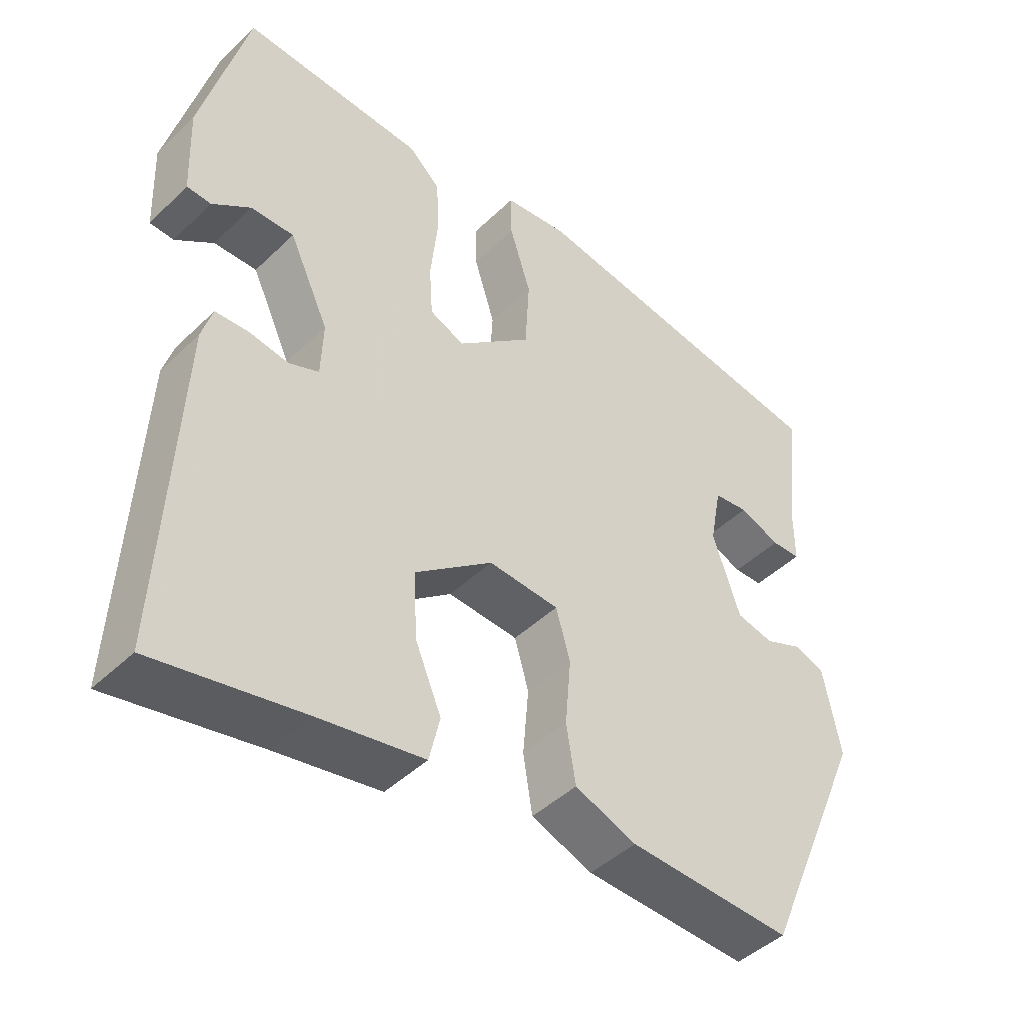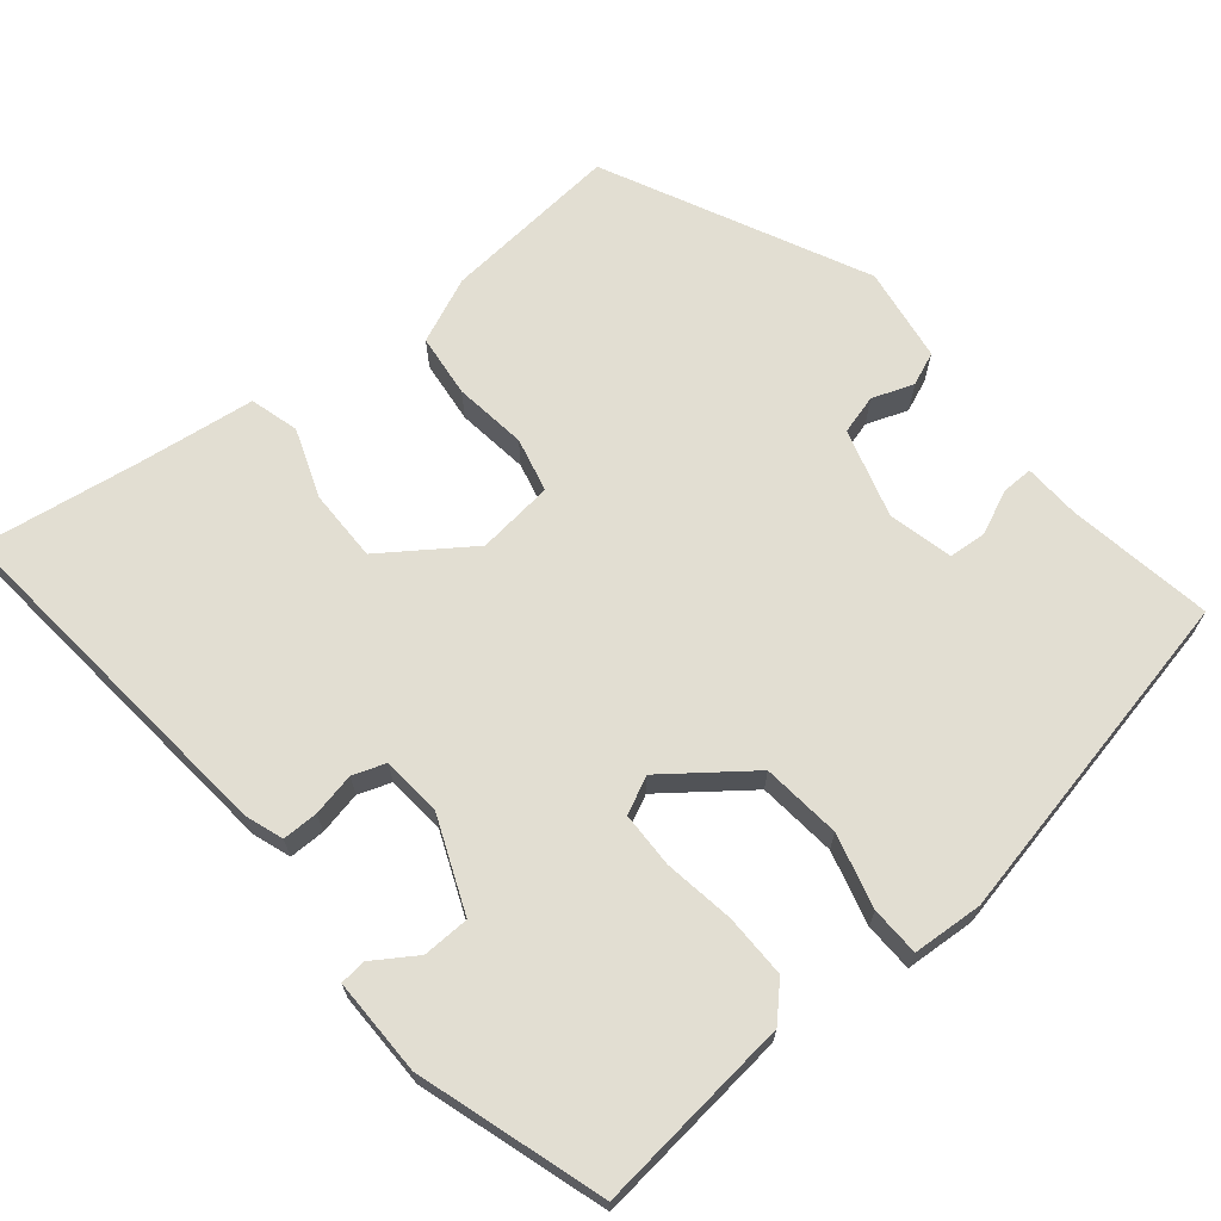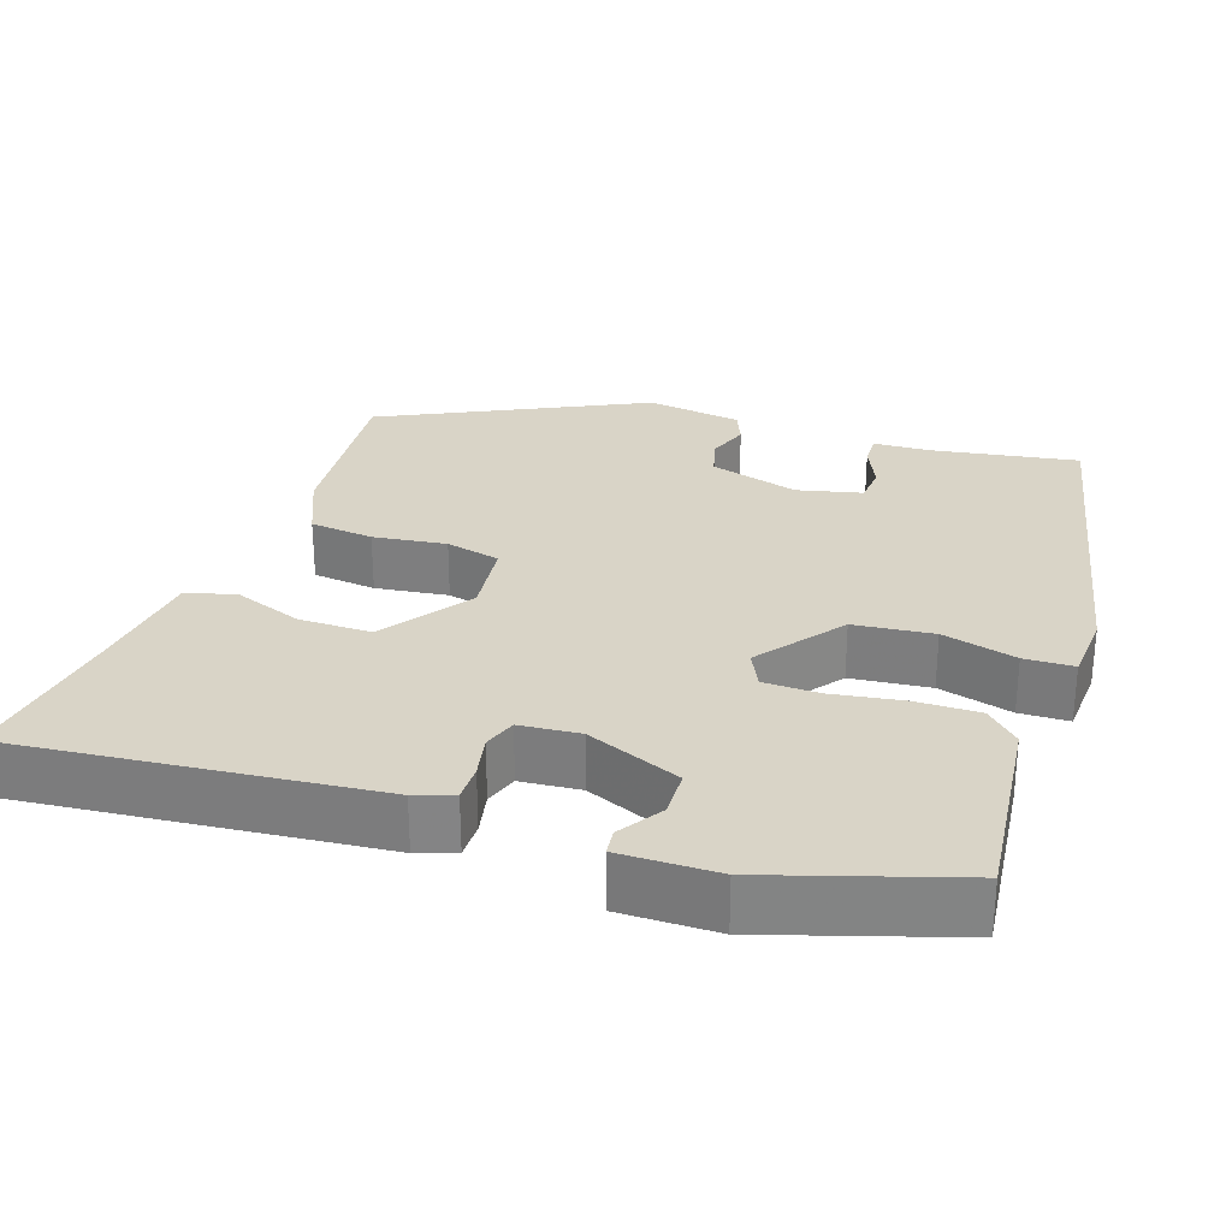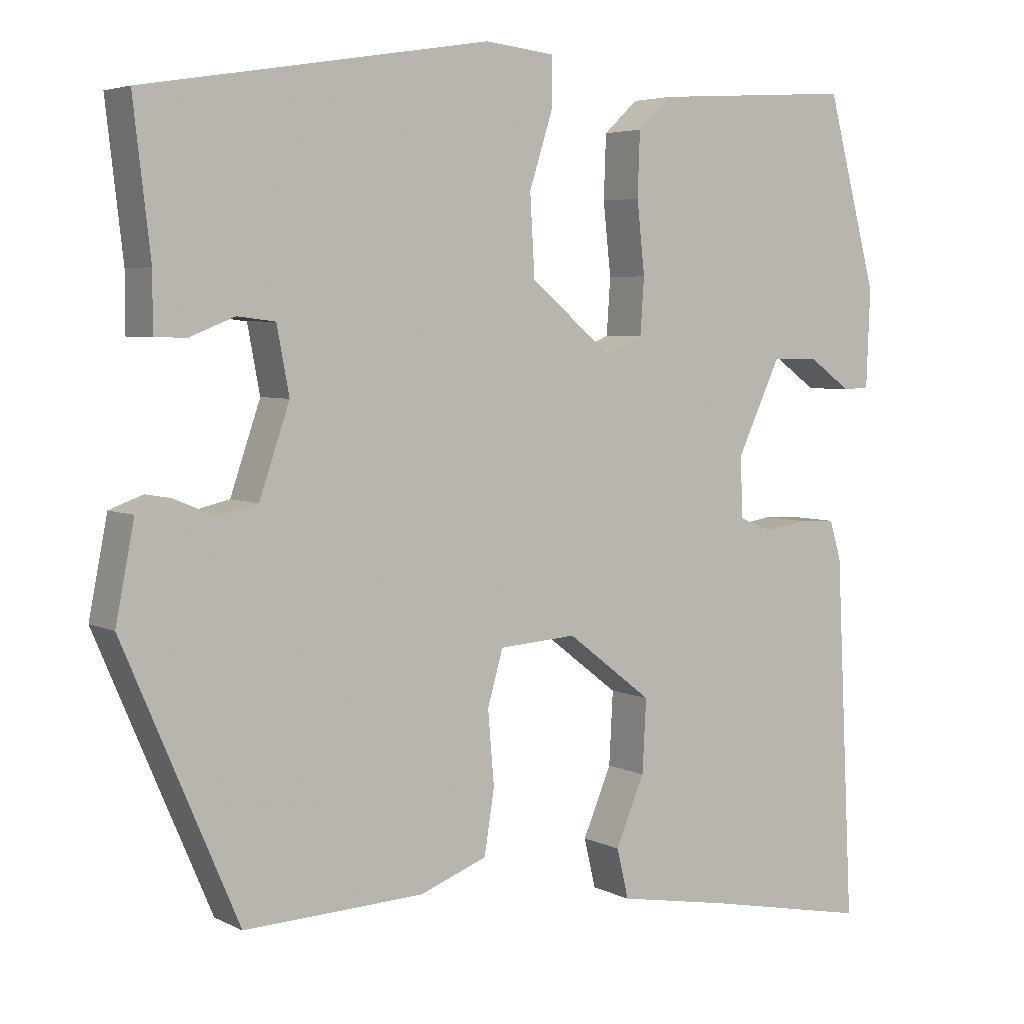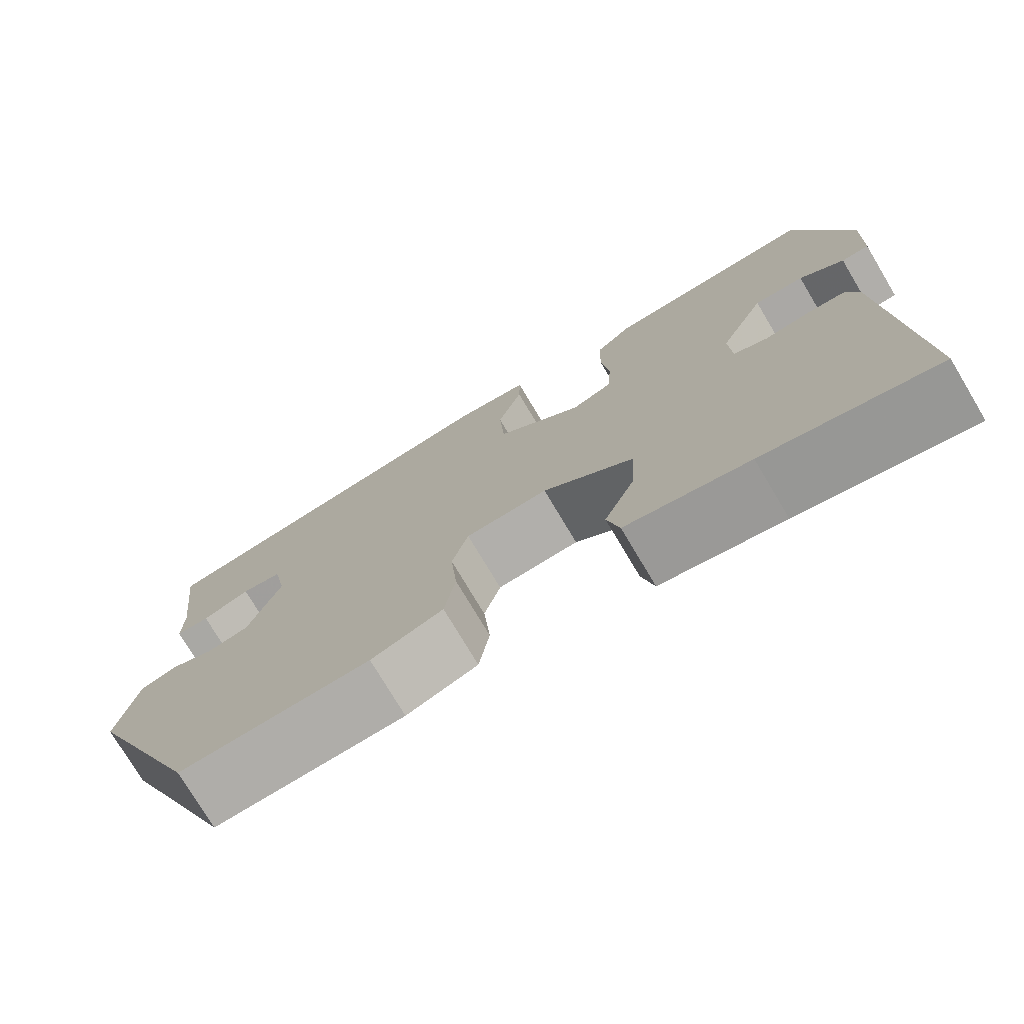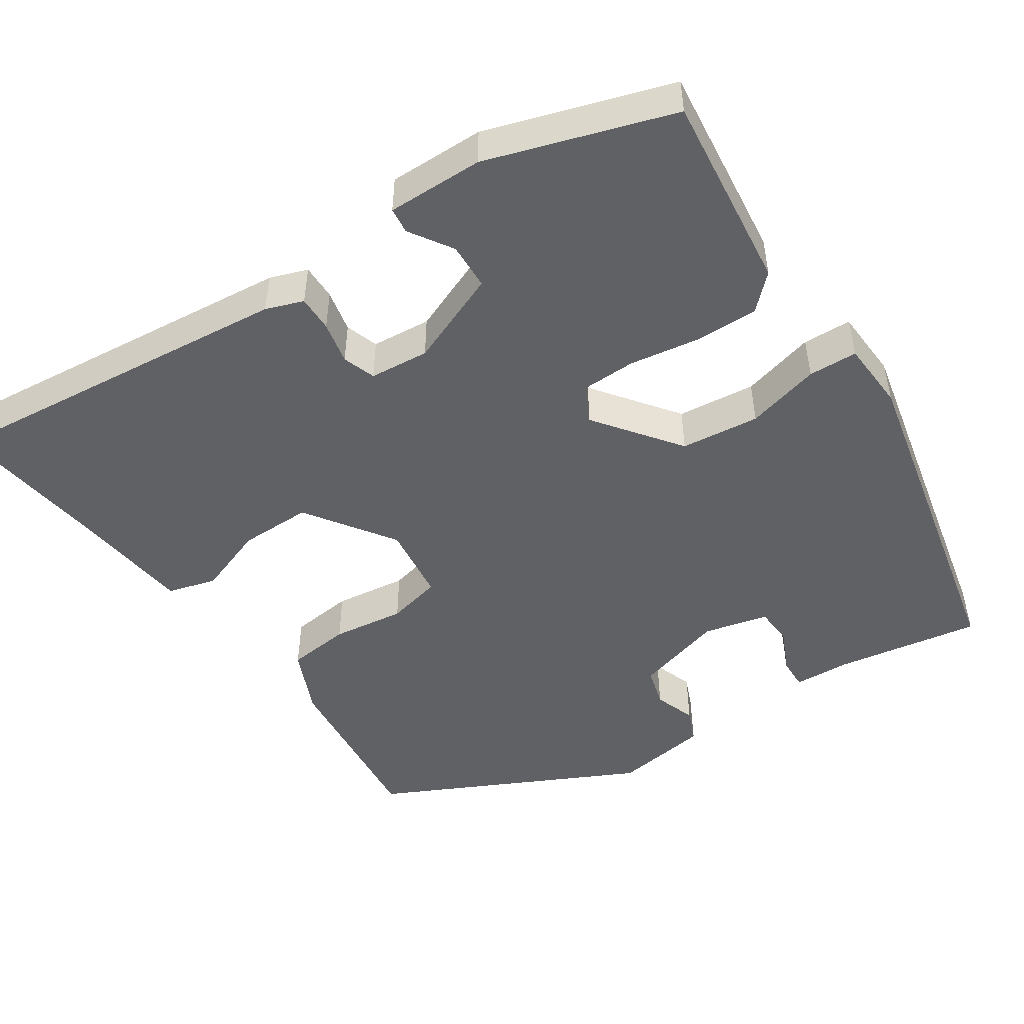
<metadata>
{"format":"obj","ext":"obj","renderer":"f3d","projection":"perspective","resolution":1024,"background":"white","views":[{"elev":-44.9,"azim":-42.1,"up":"+Z"},{"elev":67.8,"azim":-42.1,"up":"+Y"},{"elev":28.6,"azim":-74.0,"up":"+Y"},{"elev":4.7,"azim":146.7,"up":"+Z"},{"elev":-75.8,"azim":-149.2,"up":"+Z"},{"elev":-48.9,"azim":-59.3,"up":"+Y"}]}
</metadata>
<code>
v 0.508 0.07 0.457
v 0.486 0.07 0.267
v 0.486 0.07 0.193
v 0.445 0.07 0.192
v 0.387 0.07 0.215
v 0.338 0.07 0.209
v 0.322 0.07 0.124
v 0.361 0.07 0.01
v 0.413 0.07 -0.002
v 0.466 0.07 0.02
v 0.51 0.07 0.004
v 0.534 0.07 -0.119
v 0.386 0.07 -0.464
v 0.154 0.07 -0.454
v 0.067 0.07 -0.421
v 0.054 0.07 -0.339
v 0.062 0.07 -0.244
v 0.042 0.07 -0.174
v -0.058 0.07 -0.167
v -0.168 0.07 -0.252
v -0.163 0.07 -0.346
v -0.126 0.07 -0.434
v -0.141 0.07 -0.498
v -0.29 0.07 -0.524
v -0.499 0.07 -0.565
v -0.476 0.07 -0.098
v -0.461 0.07 -0.048
v -0.414 0.07 -0.046
v -0.358 0.07 -0.055
v -0.316 0.07 -0.038
v -0.313 0.07 0.04
v -0.369 0.07 0.16
v -0.43 0.07 0.159
v -0.484 0.07 0.12
v -0.518 0.07 0.122
v -0.523 0.07 0.248
v -0.458 0.07 0.494
v -0.199 0.07 0.478
v -0.155 0.07 0.437
v -0.152 0.07 0.355
v -0.162 0.07 0.262
v -0.157 0.07 0.19
v -0.108 0.07 0.169
v -0.003 0.07 0.257
v 0.003 0.07 0.36
v -0.027 0.07 0.455
v -0.028 0.07 0.519
v 0.063 0.07 0.529
v 0.508 0 0.457
v 0.486 0 0.267
v 0.486 0 0.193
v 0.445 0 0.192
v 0.387 0 0.215
v 0.338 0 0.209
v 0.322 0 0.124
v 0.361 0 0.01
v 0.413 0 -0.002
v 0.466 0 0.02
v 0.51 0 0.004
v 0.534 0 -0.119
v 0.386 0 -0.464
v 0.154 0 -0.454
v 0.067 0 -0.421
v 0.054 0 -0.339
v 0.062 0 -0.244
v 0.042 0 -0.174
v -0.058 0 -0.167
v -0.168 0 -0.252
v -0.163 0 -0.346
v -0.126 0 -0.434
v -0.141 0 -0.498
v -0.29 0 -0.524
v -0.499 0 -0.565
v -0.476 0 -0.098
v -0.461 0 -0.048
v -0.414 0 -0.046
v -0.358 0 -0.055
v -0.316 0 -0.038
v -0.313 0 0.04
v -0.369 0 0.16
v -0.43 0 0.159
v -0.484 0 0.12
v -0.518 0 0.122
v -0.523 0 0.248
v -0.458 0 0.494
v -0.199 0 0.478
v -0.155 0 0.437
v -0.152 0 0.355
v -0.162 0 0.262
v -0.157 0 0.19
v -0.108 0 0.169
v -0.003 0 0.257
v 0.003 0 0.36
v -0.027 0 0.455
v -0.028 0 0.519
v 0.063 0 0.529
f 45 46 47 48
f 44 45 48 1
f 43 44 1 2
f 38 39 40 41
f 38 41 42
f 37 38 42
f 36 37 42
f 33 34 35 36
f 32 33 36 42
f 31 32 42 43
f 26 27 28 29
f 24 25 26 29
f 24 29 30
f 21 22 23 24
f 20 21 24 30
f 19 20 30 31
f 14 15 16 17
f 14 17 18
f 13 14 18
f 12 13 18
f 9 10 11 12
f 8 9 12 18
f 7 8 18 19
f 2 3 4 5
f 2 5 6
f 43 2 6
f 19 31 43
f 6 7 19 43
f 96 95 94 93
f 49 96 93 92
f 50 49 92 91
f 89 88 87 86
f 90 89 86
f 90 86 85
f 90 85 84
f 84 83 82 81
f 90 84 81 80
f 91 90 80 79
f 77 76 75 74
f 77 74 73 72
f 78 77 72
f 72 71 70 69
f 78 72 69 68
f 79 78 68 67
f 65 64 63 62
f 66 65 62
f 66 62 61
f 66 61 60
f 60 59 58 57
f 66 60 57 56
f 67 66 56 55
f 53 52 51 50
f 54 53 50
f 54 50 91
f 91 79 67
f 91 67 55 54
f 1 49 50 2
f 2 50 51 3
f 3 51 52 4
f 4 52 53 5
f 5 53 54 6
f 6 54 55 7
f 7 55 56 8
f 8 56 57 9
f 9 57 58 10
f 10 58 59 11
f 11 59 60 12
f 12 60 61 13
f 13 61 62 14
f 14 62 63 15
f 15 63 64 16
f 16 64 65 17
f 17 65 66 18
f 18 66 67 19
f 19 67 68 20
f 20 68 69 21
f 21 69 70 22
f 22 70 71 23
f 23 71 72 24
f 24 72 73 25
f 25 73 74 26
f 26 74 75 27
f 27 75 76 28
f 28 76 77 29
f 29 77 78 30
f 30 78 79 31
f 31 79 80 32
f 32 80 81 33
f 33 81 82 34
f 34 82 83 35
f 35 83 84 36
f 36 84 85 37
f 37 85 86 38
f 38 86 87 39
f 39 87 88 40
f 40 88 89 41
f 41 89 90 42
f 42 90 91 43
f 43 91 92 44
f 44 92 93 45
f 45 93 94 46
f 46 94 95 47
f 47 95 96 48
f 48 96 49 1

</code>
